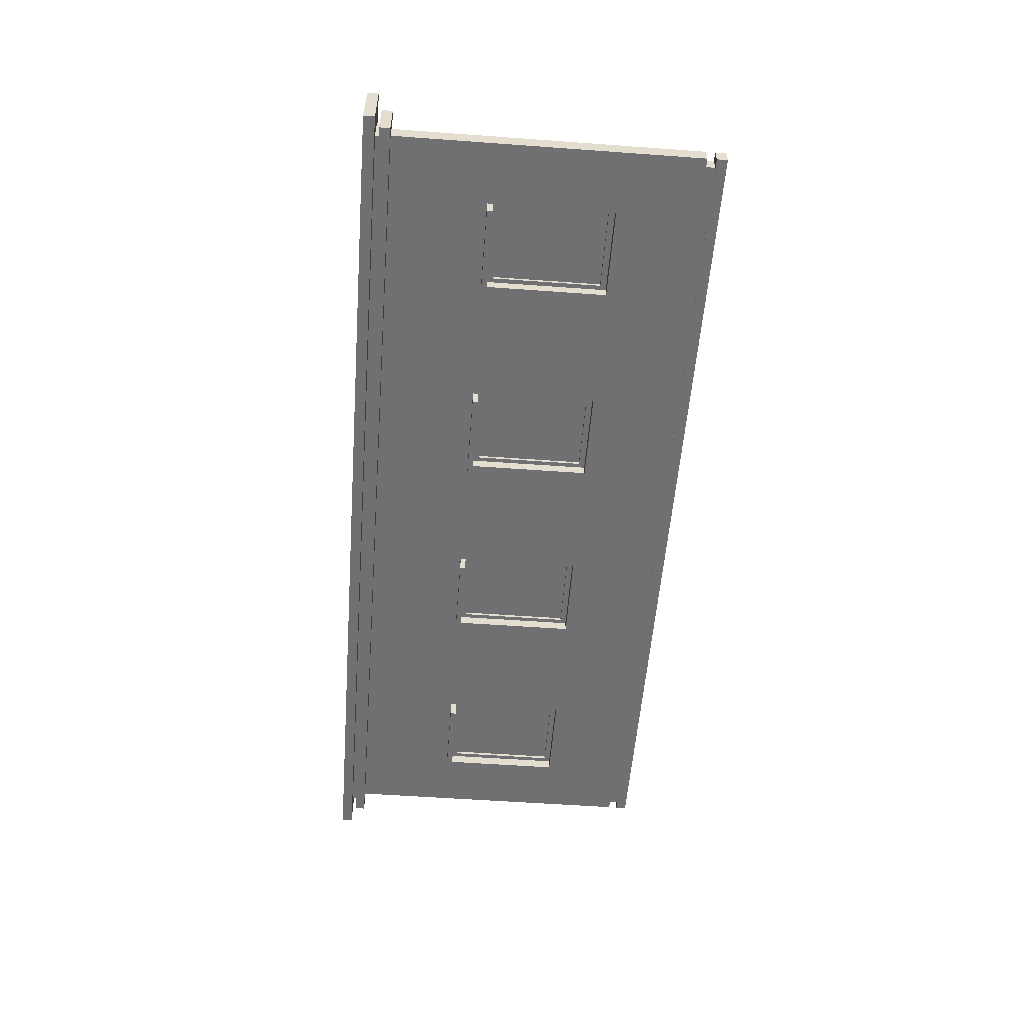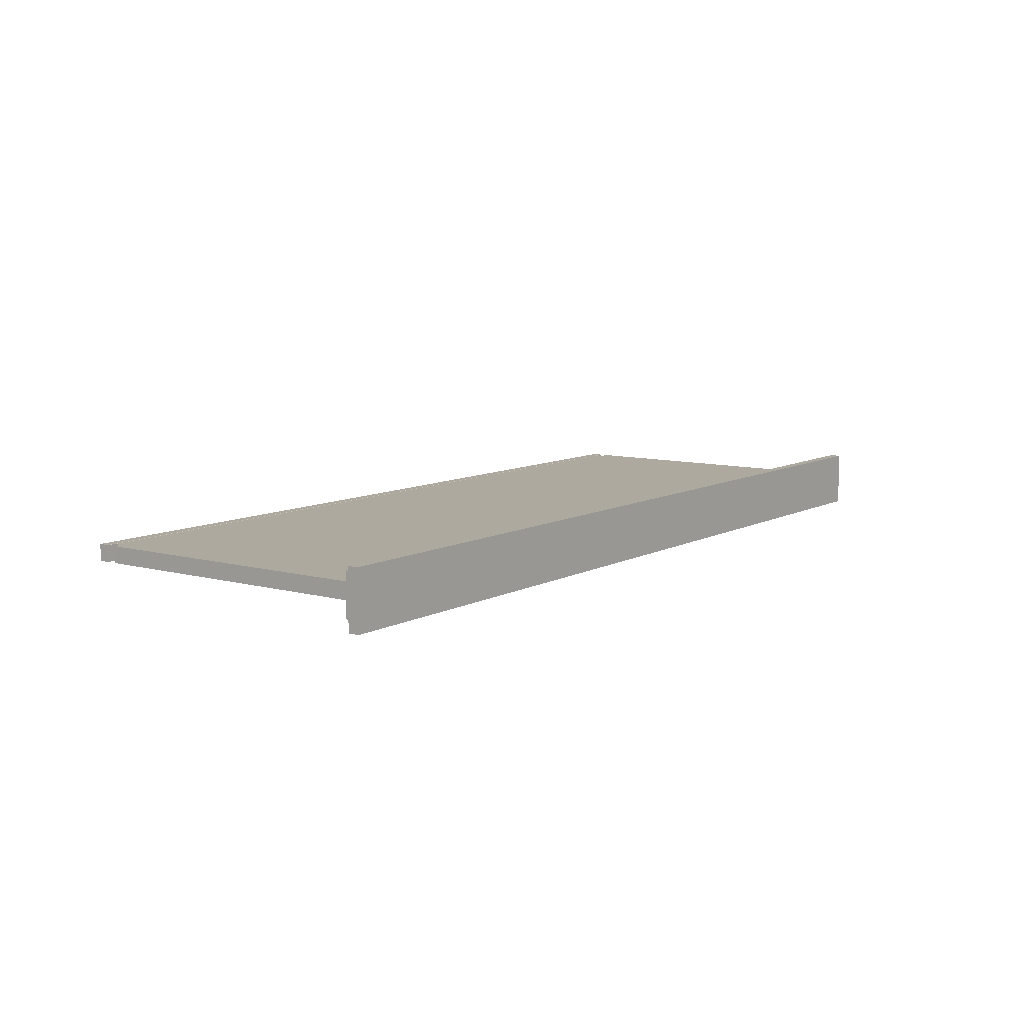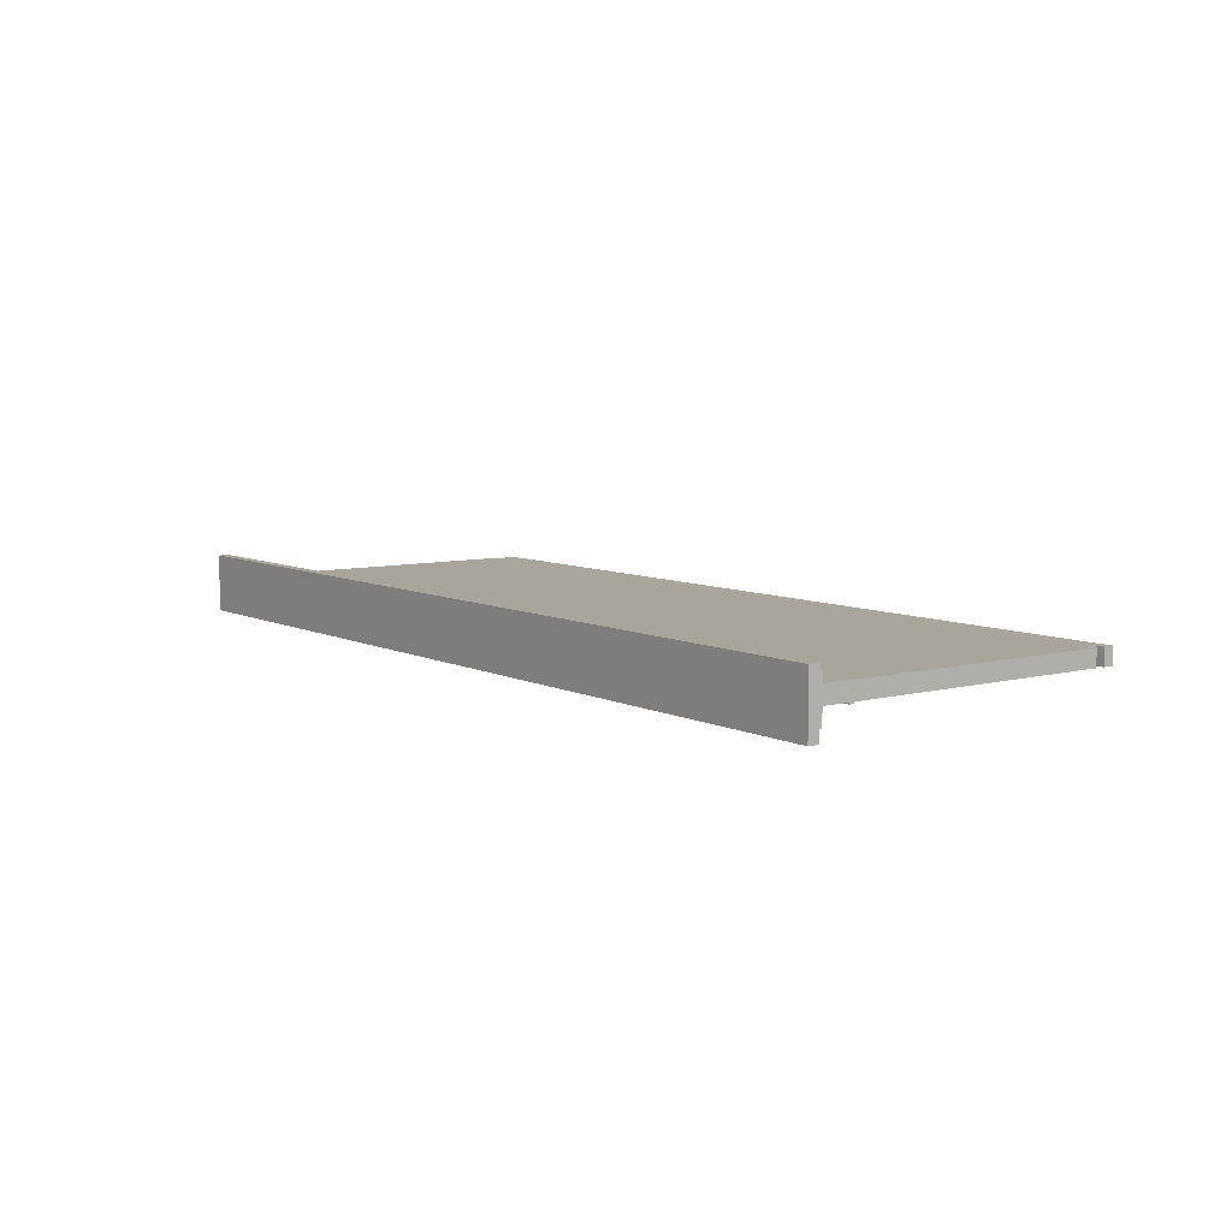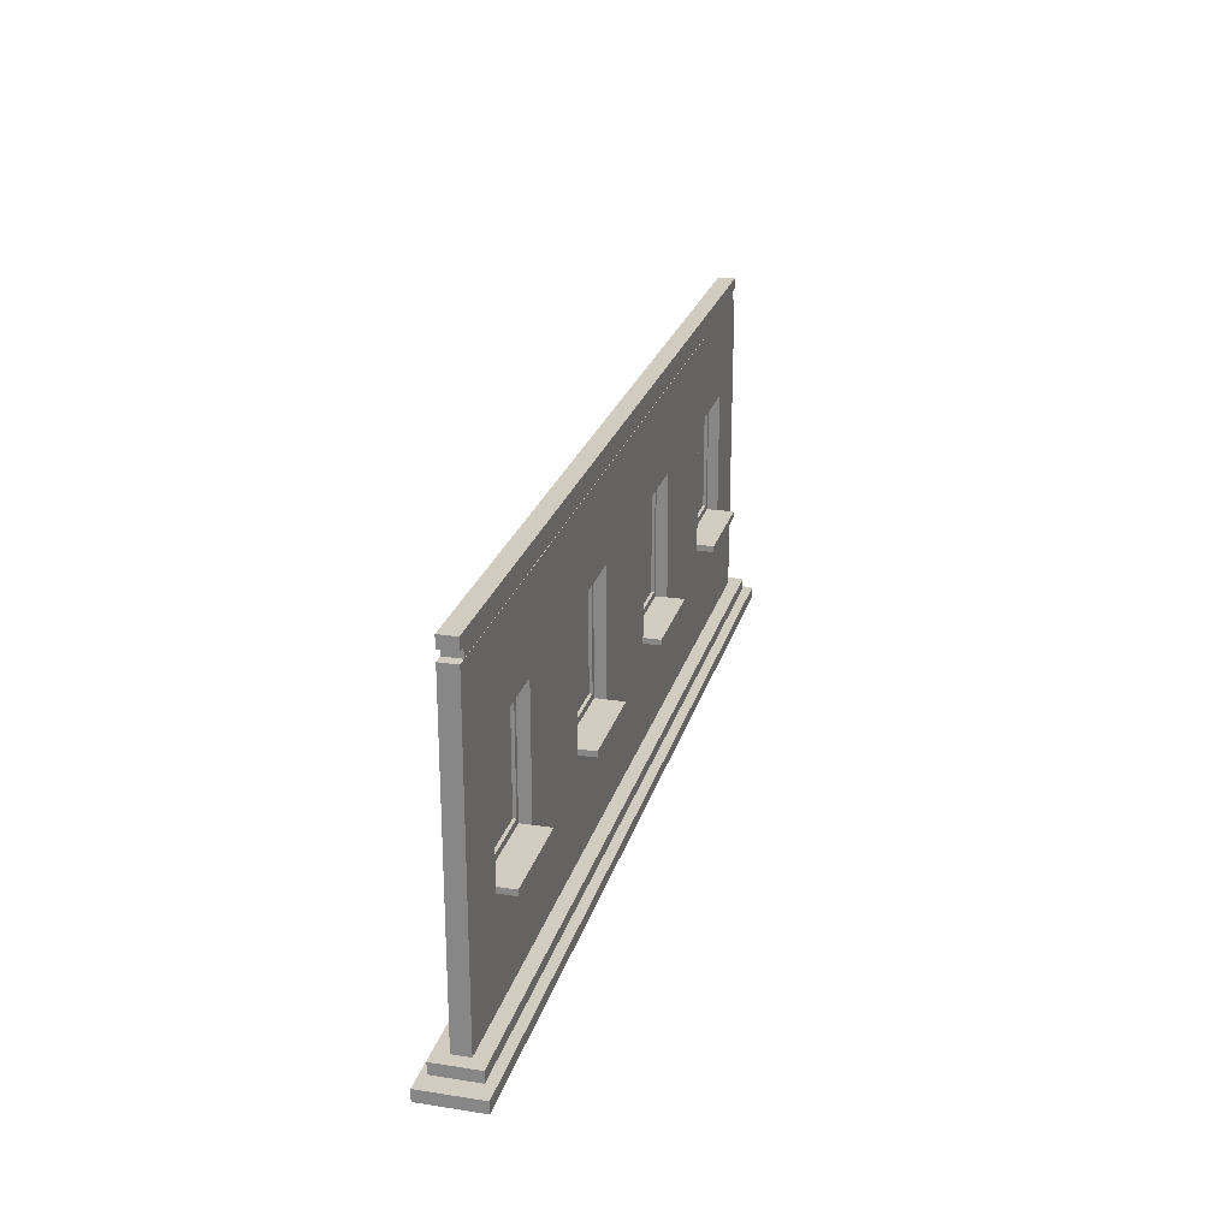
<metadata>
{"format":"obj","ext":"obj","renderer":"f3d","projection":"perspective","resolution":1024,"background":"white","views":[{"elev":-55.0,"azim":-94.4,"up":"+Y"},{"elev":9.0,"azim":125.9,"up":"+Y"},{"elev":7.5,"azim":-126.5,"up":"+Y"},{"elev":24.2,"azim":-75.5,"up":"+Z"}]}
</metadata>
<code>
g Cube.002
v -17.44 1.247 -11.32
v -17.44 1.247 -11.45
v 11.76 1.247 -11.45
v 11.76 1.247 -11.32
v 11.7 0.4486 -0.08472
v -17.38 0.4486 -0.08472
v -17.38 1 -0.08472
v 11.7 1 -0.08472
v 11.7 1 -10.96
v 11.7 0.4486 -10.96
v 11.7 0.4486 -8.41
v 11.7 0.4486 -2.602
v 11.7 0.4486 -0.7518
v 11.7 1 -0.7518
v -17.38 1 -0.7518
v -17.38 1 -10.96
v 11.7 1 -10.96
v 11.7 1 -0.7518
v -17.38 1 -0.7518
v -17.38 0.4486 -0.7518
v -17.38 0.4486 -2.602
v -17.38 0.4486 -8.41
v -17.38 0.4486 -10.96
v -17.38 1 -10.96
v -17.81 0.01274 -10.96
v -17.81 0.01274 -11.32
v -17.81 1.436 -11.32
v -17.81 1.436 -10.96
v -17.81 1.436 -10.96
v -17.81 1.436 -11.32
v 12.13 1.436 -11.32
v 12.13 1.436 -10.96
v 12.13 1.436 -10.96
v 12.13 1.436 -11.32
v 12.13 0.01274 -11.32
v 12.13 0.01274 -10.96
v 12.13 0.01274 -10.96
v 12.13 0.01274 -11.32
v -17.81 0.01274 -11.32
v -17.81 0.01274 -10.96
v -17.38 0.4486 -0.08472
v -17.38 0.4486 -0.4439
v -17.38 1 -0.4439
v -17.38 1 -0.08472
v -17.38 1 -0.08472
v -17.38 1 -0.4439
v 11.7 1 -0.4439
v 11.7 1 -0.08472
v 11.7 1 -0.08472
v 11.7 1 -0.4439
v 11.7 0.4486 -0.4439
v 11.7 0.4486 -0.08472
v 11.7 0.4486 -0.08472
v 11.7 0.4486 -0.4439
v -17.38 0.4486 -0.4439
v -17.38 0.4486 -0.08472
v -17.38 1 -0.7518
v -17.08 0.9944 -0.7486
v -17.08 0.4542 -0.7486
v -17.38 0.4486 -0.7518
v 11.7 0.4486 -0.7518
v 11.4 0.4542 -0.7486
v 11.4 0.9944 -0.7486
v 11.7 1 -0.7518
v -17.38 1 -0.4439
v -17.08 0.9944 -0.447
v 11.4 0.9944 -0.447
v 11.7 1 -0.4439
v 11.7 0.4486 -0.4439
v 11.4 0.4542 -0.447
v -17.08 0.4542 -0.447
v -17.38 0.4486 -0.4439
v -17.08 0.4542 -0.447
v -17.08 0.4542 -0.7486
v -17.08 0.9944 -0.7486
v -17.08 0.9944 -0.447
v -17.08 0.9944 -0.447
v -17.08 0.9944 -0.7486
v 11.4 0.9944 -0.7486
v 11.4 0.9944 -0.447
v 11.4 0.9944 -0.447
v 11.4 0.9944 -0.7486
v 11.4 0.4542 -0.7486
v 11.4 0.4542 -0.447
v 11.4 0.4542 -0.447
v 11.4 0.4542 -0.7486
v -17.08 0.4542 -0.7486
v -17.08 0.4542 -0.447
v 11.7 1 -0.4439
v 11.4 0.9944 -0.447
v 11.4 0.4542 -0.447
v 11.7 0.4486 -0.4439
v 11.4 0.4542 -0.7486
v 11.7 0.4486 -0.7518
v -2.841 0.4486 -0.7518
v -17.08 0.4542 -0.7486
v -17.38 0.4486 -0.7518
v -17.38 0.4486 -0.4439
v -17.08 0.4542 -0.447
v -17.08 0.9944 -0.447
v -17.38 1 -0.4439
v 11.7 1 -0.7518
v 11.4 0.9944 -0.7486
v -17.08 0.9944 -0.7486
v -17.38 1 -0.7518
v -17.38 0.4486 -2.602
v -17.38 0.4486 -0.7518
v -2.841 0.4486 -0.7518
v -10.11 0.4486 -2.602
v -2.841 0.4486 -2.602
v 11.7 0.4486 -0.7518
v 4.428 0.4486 -2.602
v 11.7 0.4486 -2.602
v -15.27 0.4486 -3.474
v -15.27 0.4486 -7.539
v -17.38 0.4486 -8.41
v -12.22 0.4486 -7.539
v -10.11 0.4486 -8.41
v -17.38 0.4486 -10.96
v -12.22 0.4486 -3.474
v -10.11 0.4486 -10.96
v -2.841 0.4486 -8.41
v -2.841 0.4486 -10.96
v 4.428 0.4486 -8.41
v 4.428 0.4486 -10.96
v 11.7 0.4486 -8.41
v 11.7 0.4486 -10.96
v -8.001 0.4486 -7.539
v -8.001 0.4486 -3.474
v -4.948 0.4486 -7.539
v -4.948 0.4486 -3.474
v -0.7327 0.4486 -7.539
v -0.7327 0.4486 -3.474
v 2.32 0.4486 -7.539
v 2.32 0.4486 -3.474
v 6.496 0.4486 -7.468
v 6.496 0.4486 -3.456
v 9.628 0.4486 -7.468
v 9.628 0.4486 -3.456
v -0.7327 0.4486 -3.474
v -0.7327 0.8082 -3.474
v -0.7327 0.8082 -7.539
v -0.7327 0.4486 -7.539
v -12.22 0.4486 -3.474
v -12.22 0.8082 -3.474
v -15.27 0.8082 -3.474
v -15.27 0.4486 -3.474
v -4.948 0.4486 -3.474
v -4.948 0.8082 -3.474
v -8.001 0.8082 -3.474
v -8.001 0.4486 -3.474
v -15.27 0.4486 -3.474
v -15.27 0.8082 -3.474
v -15.27 0.8082 -7.539
v -15.27 0.4486 -7.539
v -4.948 0.4486 -7.539
v -4.948 0.8082 -7.539
v -4.948 0.8082 -3.474
v -4.948 0.4486 -3.474
v 9.628 0.4486 -3.456
v 9.628 0.8082 -3.456
v 6.496 0.8082 -3.456
v 6.496 0.4486 -3.456
v -12.22 0.4486 -7.539
v -12.22 0.8082 -7.539
v -12.22 0.8082 -3.474
v -12.22 0.4486 -3.474
v 2.32 0.4486 -3.474
v 2.32 0.8082 -3.474
v -0.7327 0.8082 -3.474
v -0.7327 0.4486 -3.474
v -8.001 0.4486 -3.474
v -8.001 0.8082 -3.474
v -8.001 0.8082 -7.539
v -8.001 0.4486 -7.539
v 9.628 0.4486 -7.468
v 9.628 0.8082 -7.468
v 9.628 0.8082 -3.456
v 9.628 0.4486 -3.456
v -15.27 0.4486 -7.539
v -15.27 0.8082 -7.539
v -12.22 0.8082 -7.539
v -12.22 0.4486 -7.539
v -15.27 -0.1062 -7.539
v -12.22 -0.1062 -7.539
v 2.32 0.4486 -7.539
v 2.32 0.8082 -7.539
v 2.32 0.8082 -3.474
v 2.32 0.4486 -3.474
v -8.001 0.4486 -7.539
v -8.001 0.8082 -7.539
v -4.948 0.8082 -7.539
v -4.948 0.4486 -7.539
v -8.001 -0.1062 -7.539
v -4.948 -0.1062 -7.539
v 6.496 0.4486 -3.456
v 6.496 0.8082 -3.456
v 6.496 0.8082 -7.468
v 6.496 0.4486 -7.468
v -0.7327 0.4486 -7.539
v -0.7327 0.8082 -7.539
v 2.32 0.8082 -7.539
v 2.32 0.4486 -7.539
v -0.7327 -0.1062 -7.539
v 2.32 -0.1062 -7.539
v 6.496 0.4486 -7.468
v 6.496 0.8082 -7.468
v 9.628 0.8082 -7.468
v 9.628 0.4486 -7.468
v 6.496 -0.1062 -7.468
v 9.628 -0.1062 -7.468
v 2.32 0.4486 -7.724
v 2.32 -0.1062 -7.724
v -0.7327 -0.1062 -7.724
v -0.7327 0.4486 -7.724
v -4.948 0.4486 -7.724
v -4.948 -0.1062 -7.724
v -8.001 -0.1062 -7.724
v -8.001 0.4486 -7.724
v 9.628 0.4486 -7.671
v 9.628 -0.1062 -7.671
v 6.496 -0.1062 -7.671
v 6.496 0.4486 -7.671
v -12.22 0.4486 -7.724
v -12.22 -0.1062 -7.724
v -15.27 -0.1062 -7.724
v -15.27 0.4486 -7.724
v -15.27 -0.1062 -7.539
v -15.27 -0.1062 -7.724
v -15.27 0.4486 -7.724
v -15.27 0.4486 -7.539
v -12.22 -0.1062 -7.539
v -12.22 -0.1062 -7.724
v -15.27 -0.1062 -7.724
v -15.27 -0.1062 -7.539
v -12.22 0.4486 -7.539
v -12.22 0.4486 -7.724
v -12.22 -0.1062 -7.724
v -12.22 -0.1062 -7.539
v -4.948 -0.1062 -7.539
v -4.948 -0.1062 -7.724
v -8.001 -0.1062 -7.724
v -8.001 -0.1062 -7.539
v -4.948 0.4486 -7.539
v -4.948 0.4486 -7.724
v -4.948 -0.1062 -7.724
v -4.948 -0.1062 -7.539
v -8.001 -0.1062 -7.539
v -8.001 -0.1062 -7.724
v -8.001 0.4486 -7.724
v -8.001 0.4486 -7.539
v -0.7327 -0.1062 -7.539
v -0.7327 -0.1062 -7.724
v -0.7327 0.4486 -7.724
v -0.7327 0.4486 -7.539
v 2.32 -0.1062 -7.539
v 2.32 -0.1062 -7.724
v -0.7327 -0.1062 -7.724
v -0.7327 -0.1062 -7.539
v 2.32 0.4486 -7.539
v 2.32 0.4486 -7.724
v 2.32 -0.1062 -7.724
v 2.32 -0.1062 -7.539
v 9.628 -0.1062 -7.468
v 9.628 -0.1062 -7.671
v 6.496 -0.1062 -7.671
v 6.496 -0.1062 -7.468
v 9.628 0.4486 -7.468
v 9.628 0.4486 -7.671
v 9.628 -0.1062 -7.671
v 9.628 -0.1062 -7.468
v 6.496 -0.1062 -7.468
v 6.496 -0.1062 -7.671
v 6.496 0.4486 -7.671
v 6.496 0.4486 -7.468
v -7.848 0.8082 -3.677
v -7.848 0.9091 -3.677
v -7.848 0.9091 -7.336
v -7.848 0.8082 -7.336
v 9.471 0.8082 -7.267
v 9.471 0.9091 -7.267
v 9.471 0.9091 -3.657
v 9.471 0.8082 -3.657
v -5.101 0.8082 -7.336
v -5.101 0.9091 -7.336
v -5.101 0.9091 -3.677
v -5.101 0.8082 -3.677
v 9.471 0.8082 -3.657
v 9.471 0.9091 -3.657
v 6.653 0.9091 -3.657
v 6.653 0.8082 -3.657
v -12.37 0.9091 -3.677
v -12.37 0.9091 -7.336
v -15.12 0.9091 -7.336
v -15.12 0.9091 -3.677
v -5.101 0.9091 -3.677
v -5.101 0.9091 -7.336
v -7.848 0.9091 -7.336
v -7.848 0.9091 -3.677
v 2.167 0.9091 -3.677
v 2.167 0.9091 -7.336
v -0.58 0.9091 -7.336
v -0.58 0.9091 -3.677
v 9.471 0.9091 -3.657
v 9.471 0.9091 -7.267
v 6.653 0.9091 -7.267
v 6.653 0.9091 -3.657
v 6.653 0.8082 -3.657
v 6.653 0.9091 -3.657
v 6.653 0.9091 -7.267
v 6.653 0.8082 -7.267
v -7.848 0.8082 -7.336
v -7.848 0.9091 -7.336
v -5.101 0.9091 -7.336
v -5.101 0.8082 -7.336
v -15.12 0.8082 -3.677
v -15.12 0.9091 -3.677
v -15.12 0.9091 -7.336
v -15.12 0.8082 -7.336
v 6.653 0.8082 -7.267
v 6.653 0.9091 -7.267
v 9.471 0.9091 -7.267
v 9.471 0.8082 -7.267
v -0.58 0.8082 -3.677
v -0.58 0.9091 -3.677
v -0.58 0.9091 -7.336
v -0.58 0.8082 -7.336
v -12.37 0.8082 -3.677
v -12.37 0.9091 -3.677
v -15.12 0.9091 -3.677
v -15.12 0.8082 -3.677
v 2.167 0.8082 -3.677
v 2.167 0.9091 -3.677
v -0.58 0.9091 -3.677
v -0.58 0.8082 -3.677
v -12.37 0.8082 -7.336
v -12.37 0.9091 -7.336
v -12.37 0.9091 -3.677
v -12.37 0.8082 -3.677
v 2.167 0.8082 -7.336
v 2.167 0.9091 -7.336
v 2.167 0.9091 -3.677
v 2.167 0.8082 -3.677
v -15.12 0.8082 -7.336
v -15.12 0.9091 -7.336
v -12.37 0.9091 -7.336
v -12.37 0.8082 -7.336
v -0.58 0.8082 -7.336
v -0.58 0.9091 -7.336
v 2.167 0.9091 -7.336
v 2.167 0.8082 -7.336
v -5.101 0.8082 -3.677
v -5.101 0.9091 -3.677
v -7.848 0.9091 -3.677
v -7.848 0.8082 -3.677
v 11.76 0.2021 -11.32
v 11.76 0.2021 -11.45
v -17.44 0.2021 -11.45
v -17.44 0.2021 -11.32
v 11.76 1.247 -11.32
v 11.76 1.247 -11.45
v 11.76 0.2021 -11.45
v 11.76 0.2021 -11.32
v -17.44 0.2021 -11.32
v -17.44 0.2021 -11.45
v -17.44 1.247 -11.45
v -17.44 1.247 -11.32
v -18.27 1.691 -11.45
v -18.27 1.691 -11.82
v 12.59 1.691 -11.82
v 12.59 1.691 -11.45
v -18.27 -0.2422 -11.82
v 12.59 -0.2422 -11.82
v 12.59 1.691 -11.82
v -18.27 1.691 -11.82
v 12.59 1.691 -11.45
v 12.59 1.691 -11.82
v 12.59 -0.2422 -11.82
v 12.59 -0.2422 -11.45
v -18.27 -0.2422 -11.45
v -18.27 -0.2422 -11.82
v -18.27 1.691 -11.82
v -18.27 1.691 -11.45
v 12.59 -0.2422 -11.45
v 12.59 -0.2422 -11.82
v -18.27 -0.2422 -11.82
v -18.27 -0.2422 -11.45
v -17.81 0.01274 -10.96
v -2.841 0.4486 -10.96
v 4.428 0.4486 -10.96
v -10.11 0.4486 -10.96
v 11.7 0.4486 -10.96
v -17.38 0.4486 -10.96
v 12.13 0.01274 -10.96
v -17.81 1.436 -10.96
v 11.7 1 -10.96
v -17.38 1 -10.96
v 12.13 1.436 -10.96
v -17.44 0.2021 -11.32
v -17.81 0.01274 -11.32
v 12.13 0.01274 -11.32
v 11.76 0.2021 -11.32
v -17.44 1.247 -11.32
v 12.13 1.436 -11.32
v -17.81 1.436 -11.32
v 11.76 1.247 -11.32
v -8.001 0.8082 -7.539
v -5.101 0.8082 -7.336
v -4.948 0.8082 -7.539
v -7.848 0.8082 -7.336
v -5.101 0.8082 -3.677
v -8.001 0.8082 -3.474
v -4.948 0.8082 -3.474
v -7.848 0.8082 -3.677
v 6.496 0.8082 -3.456
v 6.653 0.8082 -3.657
v 6.653 0.8082 -7.267
v 6.496 0.8082 -7.468
v 9.628 0.8082 -3.456
v 9.471 0.8082 -7.267
v 9.471 0.8082 -3.657
v 9.628 0.8082 -7.468
v -15.27 0.8082 -3.474
v -15.12 0.8082 -3.677
v -15.12 0.8082 -7.336
v -15.27 0.8082 -7.539
v -12.22 0.8082 -3.474
v -12.37 0.8082 -7.336
v -12.37 0.8082 -3.677
v -12.22 0.8082 -7.539
v -0.7327 0.8082 -3.474
v -0.58 0.8082 -3.677
v -0.58 0.8082 -7.336
v -0.7327 0.8082 -7.539
v 2.32 0.8082 -3.474
v 2.167 0.8082 -7.336
v 2.167 0.8082 -3.677
v 2.32 0.8082 -7.539
v 11.76 0.2021 -11.45
v -18.27 -0.2422 -11.45
v -17.44 0.2021 -11.45
v 12.59 -0.2422 -11.45
v -18.27 1.691 -11.45
v 11.76 1.247 -11.45
v -17.44 1.247 -11.45
v 12.59 1.691 -11.45
g Cube.002_0
f 3 2 1
f 4 3 1
f 7 6 5
f 8 7 5
f 11 10 9
f 9 12 11
f 9 13 12
f 9 14 13
f 17 16 15
f 18 17 15
f 21 20 19
f 19 22 21
f 19 23 22
f 19 24 23
f 27 26 25
f 28 27 25
f 31 30 29
f 32 31 29
f 35 34 33
f 36 35 33
f 39 38 37
f 40 39 37
f 43 42 41
f 44 43 41
f 47 46 45
f 48 47 45
f 51 50 49
f 52 51 49
f 55 54 53
f 56 55 53
f 59 58 57
f 60 59 57
f 63 62 61
f 64 63 61
f 67 66 65
f 68 67 65
f 71 70 69
f 72 71 69
f 75 74 73
f 76 75 73
f 79 78 77
f 80 79 77
f 83 82 81
f 84 83 81
f 87 86 85
f 88 87 85
f 91 90 89
f 92 91 89
f 95 94 93
f 93 96 95
f 96 97 95
f 100 99 98
f 101 100 98
f 104 103 102
f 105 104 102
f 108 107 106
f 108 106 109
f 109 110 108
f 111 108 110
f 111 110 112
f 112 113 111
f 106 114 109
f 115 114 106
f 116 115 106
f 117 115 116
f 118 117 116
f 116 119 118
f 114 120 109
f 120 117 118
f 109 120 118
f 119 121 118
f 118 121 122
f 121 123 122
f 122 123 124
f 123 125 124
f 124 125 126
f 125 127 126
f 118 128 109
f 128 129 109
f 130 128 118
f 122 130 118
f 109 129 110
f 131 130 122
f 129 131 110
f 110 131 122
f 122 132 110
f 132 133 110
f 134 132 122
f 124 134 122
f 110 133 112
f 135 134 124
f 133 135 112
f 112 135 124
f 124 136 112
f 136 137 112
f 138 136 124
f 112 137 113
f 126 138 124
f 137 139 113
f 139 138 126
f 113 139 126
f 142 141 140
f 143 142 140
f 146 145 144
f 147 146 144
f 150 149 148
f 151 150 148
f 154 153 152
f 155 154 152
f 158 157 156
f 159 158 156
f 162 161 160
f 163 162 160
f 166 165 164
f 167 166 164
f 170 169 168
f 171 170 168
f 174 173 172
f 175 174 172
f 178 177 176
f 179 178 176
f 182 181 180
f 183 182 180
f 180 184 183
f 184 185 183
f 188 187 186
f 189 188 186
f 192 191 190
f 193 192 190
f 190 194 193
f 194 195 193
f 198 197 196
f 199 198 196
f 202 201 200
f 203 202 200
f 200 204 203
f 204 205 203
f 208 207 206
f 209 208 206
f 206 210 209
f 210 211 209
f 214 213 212
f 215 214 212
f 218 217 216
f 219 218 216
f 222 221 220
f 223 222 220
f 226 225 224
f 227 226 224
f 230 229 228
f 231 230 228
f 234 233 232
f 235 234 232
f 238 237 236
f 239 238 236
f 242 241 240
f 243 242 240
f 246 245 244
f 247 246 244
f 250 249 248
f 251 250 248
f 254 253 252
f 255 254 252
f 258 257 256
f 259 258 256
f 262 261 260
f 263 262 260
f 266 265 264
f 267 266 264
f 270 269 268
f 271 270 268
f 274 273 272
f 275 274 272
f 278 277 276
f 279 278 276
f 282 281 280
f 283 282 280
f 286 285 284
f 287 286 284
f 290 289 288
f 291 290 288
f 294 293 292
f 295 294 292
f 298 297 296
f 299 298 296
f 302 301 300
f 303 302 300
f 306 305 304
f 307 306 304
f 310 309 308
f 311 310 308
f 314 313 312
f 315 314 312
f 318 317 316
f 319 318 316
f 322 321 320
f 323 322 320
f 326 325 324
f 327 326 324
f 330 329 328
f 331 330 328
f 334 333 332
f 335 334 332
f 338 337 336
f 339 338 336
f 342 341 340
f 343 342 340
f 346 345 344
f 347 346 344
f 350 349 348
f 351 350 348
f 354 353 352
f 355 354 352
f 358 357 356
f 359 358 356
f 362 361 360
f 363 362 360
f 366 365 364
f 367 366 364
f 370 369 368
f 371 370 368
f 374 373 372
f 375 374 372
f 378 377 376
f 379 378 376
f 382 381 380
f 383 382 380
f 386 385 384
f 387 386 384
f 390 389 388
f 389 391 388
f 392 390 388
f 391 393 388
f 388 394 392
f 395 388 393
f 392 394 396
f 397 395 393
f 394 398 396
f 398 395 397
f 396 398 397
f 401 400 399
f 402 401 399
f 399 400 403
f 404 401 402
f 400 405 403
f 406 404 402
f 403 405 406
f 405 404 406
f 409 408 407
f 408 410 407
f 411 408 409
f 407 410 412
f 413 411 409
f 410 414 412
f 414 411 413
f 412 414 413
f 417 416 415
f 418 417 415
f 415 416 419
f 420 417 418
f 416 421 419
f 422 420 418
f 419 421 422
f 421 420 422
f 425 424 423
f 426 425 423
f 423 424 427
f 428 425 426
f 424 429 427
f 430 428 426
f 427 429 430
f 429 428 430
f 433 432 431
f 434 433 431
f 431 432 435
f 436 433 434
f 432 437 435
f 438 436 434
f 435 437 438
f 437 436 438
f 441 440 439
f 440 442 439
f 443 440 441
f 439 442 444
f 445 443 441
f 442 446 444
f 446 443 445
f 444 446 445

</code>
